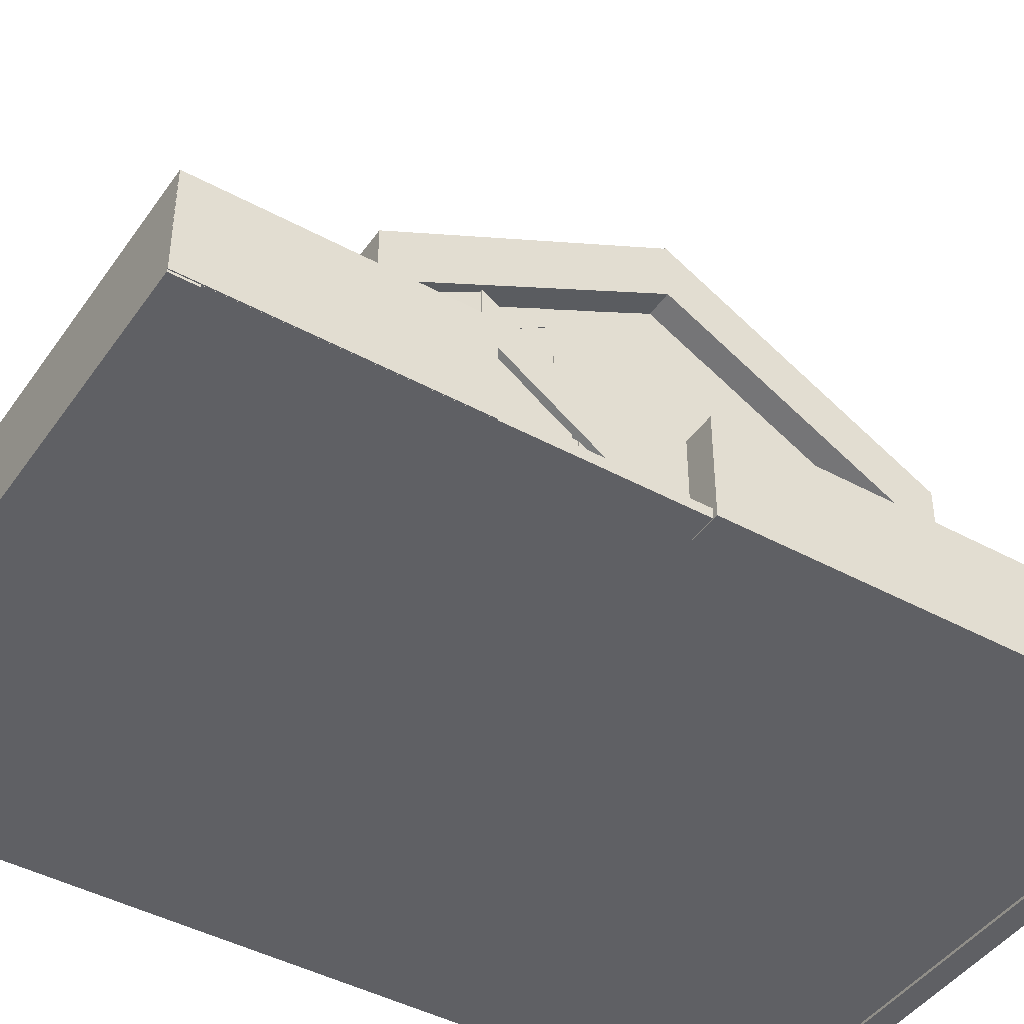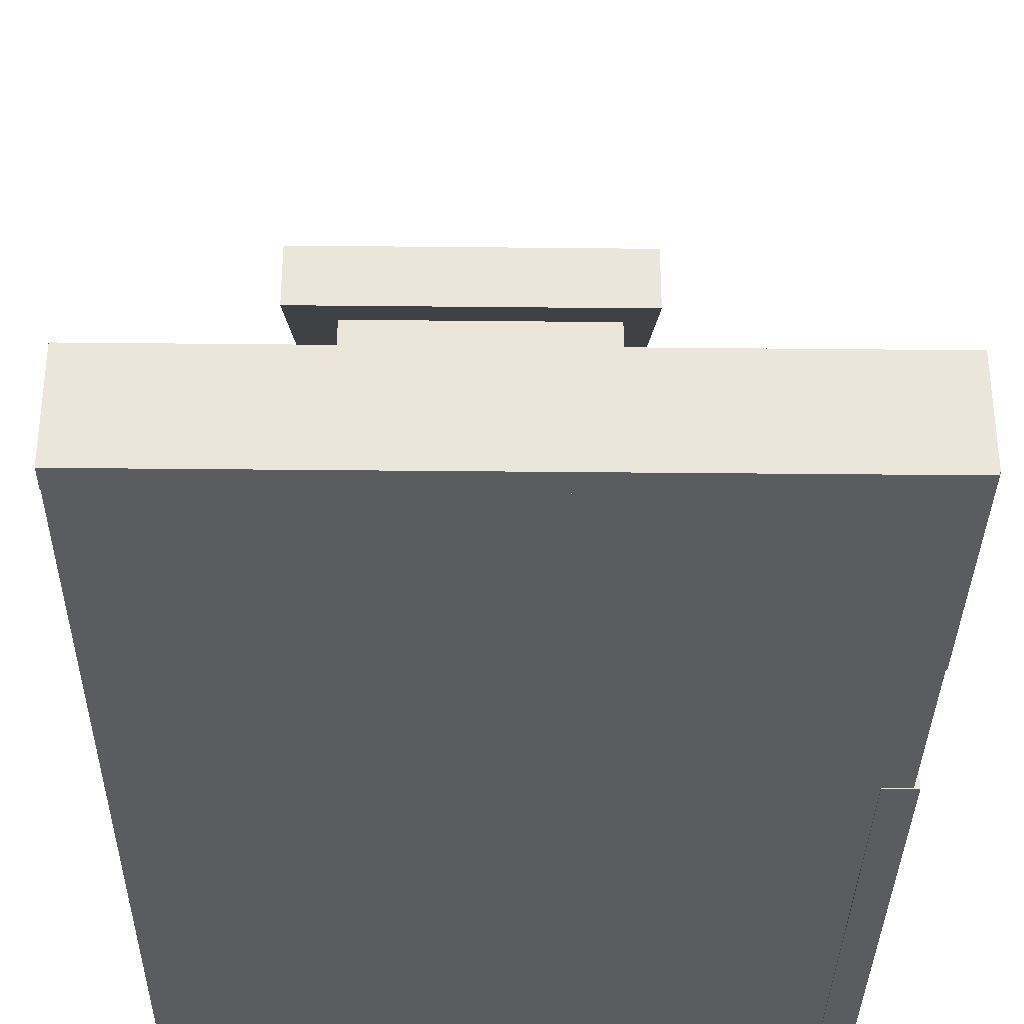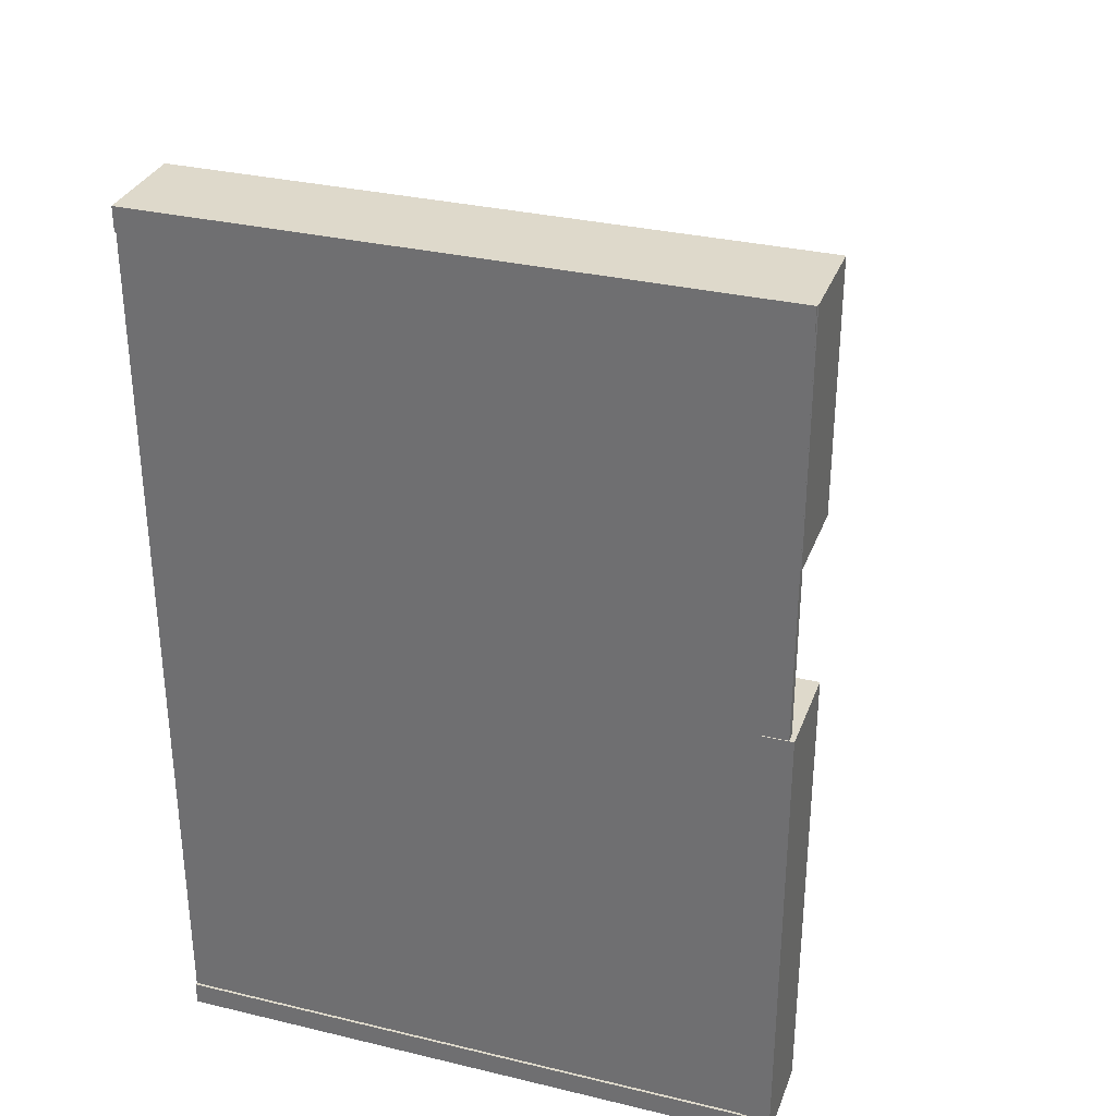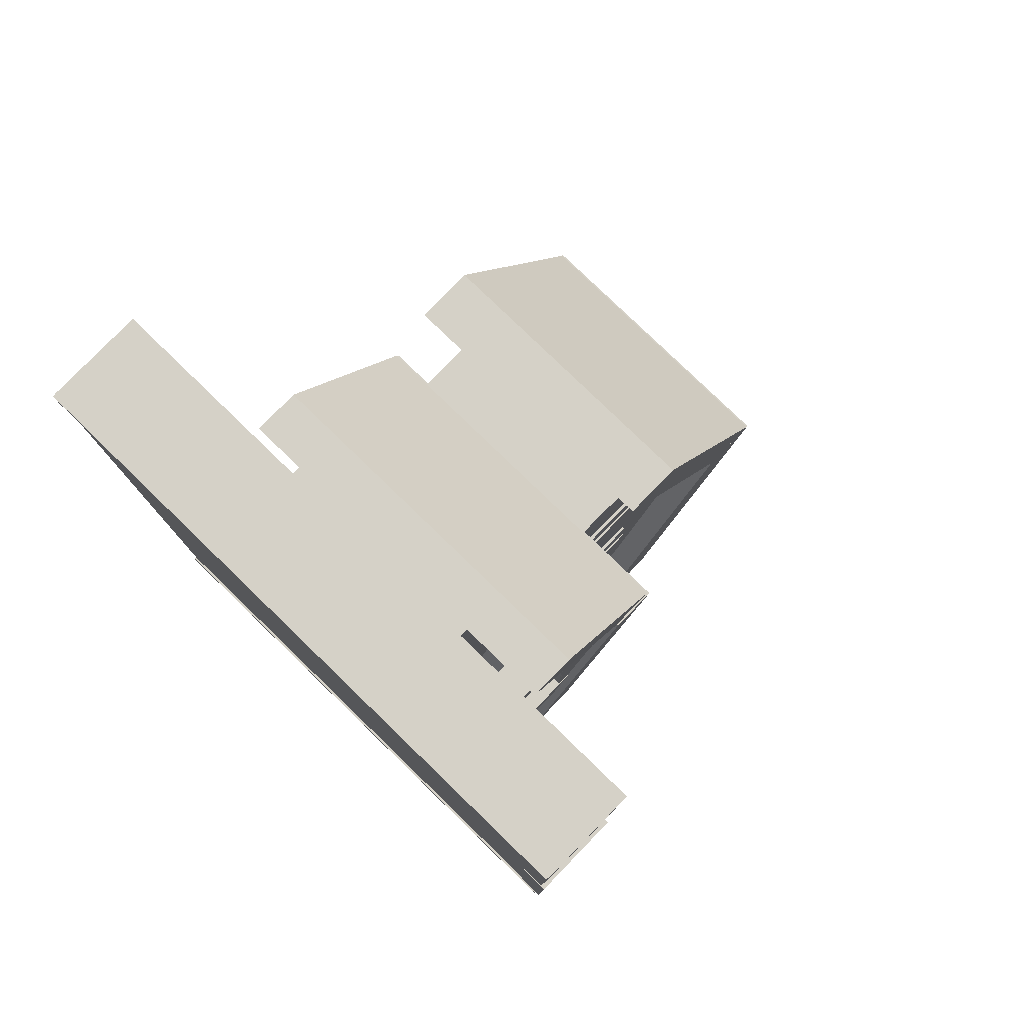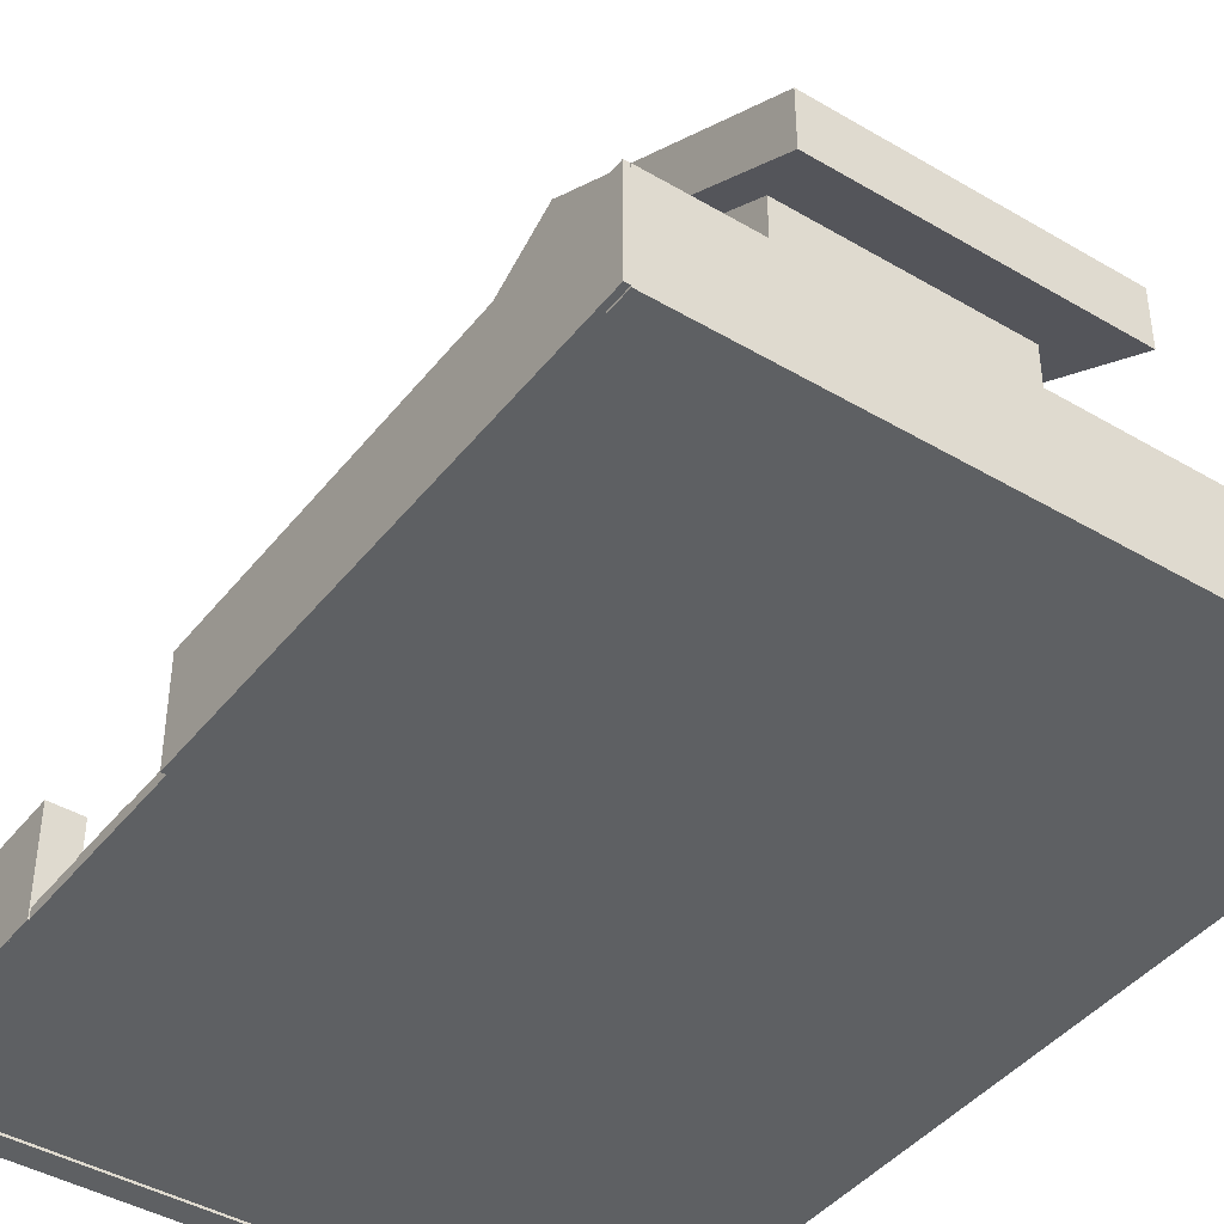
<metadata>
{"format":"obj","ext":"obj","renderer":"f3d","projection":"perspective","resolution":1024,"background":"white","views":[{"elev":-44.0,"azim":57.5,"up":"+Y"},{"elev":-33.9,"azim":-0.8,"up":"+Y"},{"elev":31.8,"azim":18.6,"up":"+Z"},{"elev":79.2,"azim":44.1,"up":"+Z"},{"elev":-42.6,"azim":144.9,"up":"+Y"}]}
</metadata>
<code>
o Cube.001
v 1 3.649 -7.015
v 1 3.649 2.787
v -4.132 3.649 2.787
v -4.132 3.649 -7.015
v 1 12.72 -7.015
v -4.132 12.72 -7.015
v -4.132 12.72 2.787
v 1 12.72 2.787
v -4.14 8.403 0.09624
v -4.14 13.05 0.2176
v -4.14 13.26 -5.205
v -4.14 8.608 -5.326
v 0.9978 13.7 -5.205
v 0.9978 9.047 -5.326
v 0.9978 13.49 0.2176
v 0.9978 8.842 0.09624
v -4.136 10.84 2.749
v -4.136 12.63 2.749
v -4.136 14.41 -0.01898
v -4.136 12.62 -0.01898
v 1.01 14.41 -0.01898
v 1.01 12.62 -0.01898
v 1.01 12.63 2.749
v 1.01 10.84 2.749
v -4.119 9.053 0.08216
v -4.119 14.13 0.08217
v -4.119 14.53 -4.327
v -4.119 9.448 -4.327
v 0.9912 14.53 -4.327
v 0.9912 9.448 -4.327
v 0.9912 14.13 0.08217
v 0.9912 9.053 0.08216
v -4.143 6.59 4.564
v -4.143 8.59 4.564
v -4.143 9.02 2.564
v -4.143 7.02 2.564
v 0.969 9.02 2.564
v 0.969 7.02 2.564
v 0.969 8.59 4.564
v 0.969 6.59 4.564
v -4.122 3.638 6.234
v -4.122 7.724 6.234
v -4.122 7.724 2.789
v -4.122 3.638 2.789
v 1.011 7.724 2.789
v 1.011 3.638 2.789
v 1.011 7.724 6.234
v 1.011 3.638 6.234
v -4.217 9.697 0.06831
v -4.217 11.7 0.06831
v -4.217 11.7 -0.007688
v -4.217 9.697 -0.007688
v 1.113 11.7 -0.007688
v 1.113 9.697 -0.007688
v 1.113 11.7 0.06831
v 1.113 9.697 0.06831
v -4.224 9.706 -4.178
v -4.224 11.71 -4.178
v -4.224 11.71 -4.265
v -4.224 9.706 -4.265
v 1.093 11.71 -4.265
v 1.093 9.706 -4.265
v 1.093 11.71 -4.178
v 1.093 9.706 -4.178
v 2.139 3.622 6.23
v 2.139 7.407 6.23
v 2.139 7.407 5.544
v 2.139 3.622 5.544
v 2.903 7.407 5.544
v 2.903 3.622 5.544
v 2.903 7.407 6.23
v 2.903 3.622 6.23
v 2.019 3.548 0.8151
v 2.019 7.614 0.8151
v 2.019 7.614 0.1226
v 2.019 3.548 0.1226
v 2.941 7.614 0.1226
v 2.941 3.548 0.1226
v 2.941 7.614 0.8151
v 2.941 3.548 0.8151
v 1.028 7.151 6.479
v 1.028 7.467 6.479
v 1.028 7.483 -0.6262
v 1.028 7.167 -0.6262
v 2.924 7.483 -0.6262
v 2.924 7.167 -0.6262
v 2.924 7.467 6.479
v 2.924 7.151 6.479
v 0.9167 7.191 3.931
v 0.9167 9.191 3.931
v 0.9167 9.191 1.931
v 0.9167 7.191 1.931
v 2.935 9.191 1.931
v 2.935 7.191 1.931
v 2.935 9.191 3.931
v 2.935 7.191 3.931
v 0.8995 7.156 2.244
v 0.8995 8.568 2.244
v 0.8995 8.568 0.9176
v 0.8995 7.156 0.9176
v 2.927 8.568 0.9315
v 2.927 7.156 0.9315
v 2.927 8.568 2.258
v 2.927 7.156 2.258
v 0.9459 7.201 5.22
v 0.9459 8.285 5.22
v 0.9459 8.285 3.444
v 0.9459 7.201 3.444
v 2.938 8.285 3.444
v 2.938 7.201 3.444
v 2.938 8.285 5.22
v 2.938 7.201 5.22
v -0.316 4.325 4.267
v -0.316 5.701 4.267
v -0.316 5.701 4.231
v -0.316 4.325 4.231
v 1.087 5.701 4.231
v 1.087 4.325 4.231
v 1.087 5.701 4.267
v 1.087 4.325 4.267
v -0.4637 4.472 -4.348
v -0.4637 6.472 -4.348
v -0.4637 6.472 -4.404
v -0.4637 4.472 -4.404
v 1.047 6.472 -4.404
v 1.047 4.472 -4.404
v 1.047 6.472 -4.348
v 1.047 4.472 -4.348
v -5.067 14.37 -2.317
v -5.067 15.71 -2.317
v 1.604 15.71 -2.317
v 1.604 14.37 -2.317
v 1.604 14.35 -2.258
v 1.604 15.71 -2.258
v -5.063 15.71 -2.258
v -5.063 14.35 -2.258
v -5.127 8.88 2.862
v -5.127 9.916 2.862
v 3.056 9.916 2.862
v 3.056 8.88 2.862
v 3.095 8.892 2.872
v 3.095 9.947 2.872
v -5.09 9.947 2.872
v -5.09 8.892 2.872
v -4.181 9.698 0.7662
v -4.181 11.7 0.7662
v -4.181 11.7 -0.7082
v -4.181 9.698 -0.7082
v 1.07 11.7 -0.7082
v 1.07 9.698 -0.7082
v 1.07 11.7 0.7662
v 1.07 9.698 0.7662
v -4.207 9.708 -3.417
v -4.207 11.71 -3.417
v -4.207 11.71 -4.939
v -4.207 9.708 -4.939
v 1.065 11.71 -4.939
v 1.065 9.708 -4.939
v 1.065 11.71 -3.417
v 1.065 9.708 -3.417
v -0.8251 4.29 4.574
v -0.8251 5.704 4.574
v -0.8251 5.704 3.894
v -0.8251 4.29 3.894
v 1.075 5.704 3.894
v 1.075 4.29 3.894
v 1.075 5.704 4.574
v 1.075 4.29 4.574
v -0.9895 4.472 -3.58
v -0.9895 6.472 -3.58
v -0.9895 6.472 -5.131
v -0.9895 4.472 -5.131
v 1.011 6.472 -5.131
v 1.011 4.472 -5.131
v 1.011 6.472 -3.58
v 1.011 4.472 -3.58
v -5.067 10.86 4.139
v -5.067 12.2 4.139
v 1.604 12.2 4.139
v 1.604 10.86 4.139
v -5.063 12.21 -8.486
v -5.063 10.86 -8.486
v 1.604 12.21 -8.486
v 1.604 10.86 -8.486
v -5.048 6.01 7.54
v -5.048 7.046 7.54
v 3.136 7.046 7.54
v 3.136 6.01 7.54
v -5.09 7.306 -0.9393
v -5.09 6.251 -0.9393
v 3.095 7.306 -0.9393
v 3.095 6.251 -0.9393
v -0.9022 3.679 2.819
v -0.9022 5.679 2.819
v -0.9022 5.679 1.529
v -0.9022 3.679 1.529
v 1.098 5.679 1.529
v 1.098 3.679 1.529
v 1.098 5.679 2.819
v 1.098 3.679 2.819
v -0.8312 4.682 2.751
v -0.8312 4.812 2.751
v -0.8312 4.812 2.638
v -0.8312 4.682 2.638
v 1.169 4.812 2.638
v 1.169 4.682 2.638
v 1.169 4.812 2.751
v 1.169 4.682 2.751
v -7.936 3.437 9.842
v -7.936 3.656 9.842
v -7.936 3.656 -10.47
v -7.936 3.437 -10.47
v 5.93 3.656 -10.47
v 5.93 3.437 -10.47
v 5.93 3.656 9.842
v 5.93 3.437 9.842
v 5.365 3.417 0.3665
v 5.365 5.618 0.3665
v 5.365 5.618 -10.51
v 5.365 3.417 -10.51
v 6.041 5.618 -10.51
v 6.041 3.417 -10.51
v 6.041 5.618 0.3665
v 6.041 3.417 0.3665
v 5.247 3.438 9.884
v 5.247 5.641 9.884
v 5.247 5.641 4.326
v 5.247 3.438 4.326
v 5.954 5.641 4.326
v 5.954 3.438 4.326
v 5.954 5.641 9.884
v 5.954 3.438 9.884
v -7.95 3.378 -9.984
v -7.95 5.614 -9.984
v -7.95 5.614 -10.51
v -7.95 3.378 -10.51
v 5.929 5.614 -10.51
v 5.929 3.378 -10.51
v 5.929 5.614 -9.984
v 5.929 3.378 -9.984
v -7.949 3.385 9.884
v -7.949 5.641 9.884
v -7.949 5.641 9.336
v -7.949 3.385 9.336
v 5.933 5.641 9.336
v 5.933 3.385 9.336
v 5.933 5.641 9.884
v 5.933 3.385 9.884
v -7.953 3.452 9.883
v -7.953 5.635 9.883
v -7.953 5.635 -10.53
v -7.953 3.452 -10.53
v -7.323 5.635 -10.53
v -7.323 3.452 -10.53
v -7.323 5.635 9.883
v -7.323 3.452 9.883
v 1.255 3.515 2.952
v 1.255 3.69 2.952
v 1.255 3.69 1.509
v 1.255 3.515 1.509
v 5.924 3.69 1.509
v 5.924 3.515 1.509
v 5.924 3.69 2.952
v 5.924 3.515 2.952
f 2 4 1
f 6 8 5
f 5 2 1
f 8 3 2
f 7 4 3
f 1 6 5
f 10 12 9
f 11 14 12
f 14 15 16
f 16 10 9
f 12 16 9
f 11 15 13
f 18 20 17
f 19 22 20
f 22 23 24
f 23 17 24
f 22 17 20
f 19 23 21
f 26 28 25
f 27 30 28
f 30 31 32
f 31 25 32
f 30 25 28
f 27 31 29
f 34 36 33
f 35 38 36
f 38 39 40
f 39 33 40
f 38 33 36
f 35 39 37
f 42 44 41
f 43 46 44
f 45 48 46
f 47 41 48
f 46 41 44
f 43 47 45
f 50 52 49
f 51 54 52
f 53 56 54
f 55 49 56
f 54 49 52
f 51 55 53
f 58 60 57
f 59 62 60
f 61 64 62
f 63 57 64
f 62 57 60
f 59 63 61
f 66 68 65
f 67 70 68
f 69 72 70
f 71 65 72
f 70 65 68
f 67 71 69
f 74 76 73
f 75 78 76
f 77 80 78
f 79 73 80
f 78 73 76
f 75 79 77
f 82 84 81
f 83 86 84
f 86 87 88
f 87 81 88
f 86 81 84
f 83 87 85
f 90 92 89
f 91 94 92
f 93 96 94
f 95 89 96
f 94 89 92
f 91 95 93
f 98 100 97
f 99 102 100
f 101 104 102
f 103 97 104
f 102 97 100
f 101 98 103
f 106 108 105
f 107 110 108
f 109 112 110
f 111 105 112
f 110 105 108
f 107 111 109
f 114 116 113
f 115 118 116
f 117 120 118
f 119 113 120
f 118 113 116
f 115 119 117
f 122 124 121
f 123 126 124
f 125 128 126
f 127 121 128
f 126 121 124
f 123 127 125
f 2 3 4
f 6 7 8
f 5 8 2
f 8 7 3
f 7 6 4
f 1 4 6
f 10 11 12
f 11 13 14
f 14 13 15
f 16 15 10
f 12 14 16
f 11 10 15
f 18 19 20
f 19 21 22
f 22 21 23
f 23 18 17
f 22 24 17
f 19 18 23
f 26 27 28
f 27 29 30
f 30 29 31
f 31 26 25
f 30 32 25
f 27 26 31
f 34 35 36
f 35 37 38
f 38 37 39
f 39 34 33
f 38 40 33
f 35 34 39
f 42 43 44
f 43 45 46
f 45 47 48
f 47 42 41
f 46 48 41
f 43 42 47
f 50 51 52
f 51 53 54
f 53 55 56
f 55 50 49
f 54 56 49
f 51 50 55
f 58 59 60
f 59 61 62
f 61 63 64
f 63 58 57
f 62 64 57
f 59 58 63
f 66 67 68
f 67 69 70
f 69 71 72
f 71 66 65
f 70 72 65
f 67 66 71
f 74 75 76
f 75 77 78
f 77 79 80
f 79 74 73
f 78 80 73
f 75 74 79
f 82 83 84
f 83 85 86
f 86 85 87
f 87 82 81
f 86 88 81
f 83 82 87
f 90 91 92
f 91 93 94
f 93 95 96
f 95 90 89
f 94 96 89
f 91 90 95
f 98 99 100
f 99 101 102
f 101 103 104
f 103 98 97
f 102 104 97
f 101 99 98
f 106 107 108
f 107 109 110
f 109 111 112
f 111 106 105
f 110 112 105
f 107 106 111
f 114 115 116
f 115 117 118
f 117 119 120
f 119 114 113
f 118 120 113
f 115 114 119
f 122 123 124
f 123 125 126
f 125 127 128
f 127 122 121
f 126 128 121
f 123 122 127
f 130 132 129
f 134 136 133
f 138 140 137
f 142 144 141
f 130 131 132
f 134 135 136
f 138 139 140
f 142 143 144
f 146 148 145
f 147 150 148
f 149 152 150
f 151 145 152
f 150 145 148
f 147 151 149
f 154 156 153
f 155 158 156
f 157 160 158
f 159 153 160
f 158 153 156
f 155 159 157
f 162 164 161
f 163 166 164
f 165 168 166
f 167 161 168
f 166 161 164
f 163 167 165
f 170 172 169
f 171 174 172
f 173 176 174
f 175 169 176
f 174 169 172
f 171 175 173
f 146 147 148
f 147 149 150
f 149 151 152
f 151 146 145
f 150 152 145
f 147 146 151
f 154 155 156
f 155 157 158
f 157 159 160
f 159 154 153
f 158 160 153
f 155 154 159
f 162 163 164
f 163 165 166
f 165 167 168
f 167 162 161
f 166 168 161
f 163 162 167
f 170 171 172
f 171 173 174
f 173 175 176
f 175 170 169
f 174 176 169
f 171 170 175
f 178 129 177
f 132 179 180
f 179 177 180
f 132 177 129
f 130 179 131
f 136 181 182
f 181 184 182
f 183 133 184
f 184 136 182
f 181 134 183
f 186 137 185
f 140 187 188
f 187 185 188
f 140 185 137
f 139 186 187
f 144 189 190
f 189 192 190
f 191 141 192
f 192 144 190
f 189 142 191
f 194 196 193
f 195 198 196
f 197 200 198
f 199 193 200
f 198 193 196
f 195 199 197
f 178 130 129
f 132 131 179
f 179 178 177
f 132 180 177
f 130 178 179
f 136 135 181
f 181 183 184
f 183 134 133
f 184 133 136
f 181 135 134
f 186 138 137
f 140 139 187
f 187 186 185
f 140 188 185
f 139 138 186
f 144 143 189
f 189 191 192
f 191 142 141
f 192 141 144
f 189 143 142
f 194 195 196
f 195 197 198
f 197 199 200
f 199 194 193
f 198 200 193
f 195 194 199
f 202 204 201
f 203 206 204
f 205 208 206
f 207 201 208
f 206 201 204
f 203 207 205
f 202 203 204
f 203 205 206
f 205 207 208
f 207 202 201
f 206 208 201
f 203 202 207
f 210 212 209
f 211 214 212
f 213 216 214
f 215 209 216
f 214 209 212
f 211 215 213
f 210 211 212
f 211 213 214
f 213 215 216
f 215 210 209
f 214 216 209
f 211 210 215
f 218 220 217
f 219 222 220
f 221 224 222
f 223 217 224
f 222 217 220
f 219 223 221
f 226 228 225
f 227 230 228
f 229 232 230
f 231 225 232
f 230 225 228
f 227 231 229
f 234 236 233
f 235 238 236
f 237 240 238
f 239 233 240
f 238 233 236
f 235 239 237
f 242 244 241
f 243 246 244
f 245 248 246
f 247 241 248
f 246 241 244
f 243 247 245
f 250 252 249
f 251 254 252
f 253 256 254
f 255 249 256
f 254 249 252
f 251 255 253
f 258 260 257
f 259 262 260
f 261 264 262
f 263 257 264
f 262 257 260
f 259 263 261
f 218 219 220
f 219 221 222
f 221 223 224
f 223 218 217
f 222 224 217
f 219 218 223
f 226 227 228
f 227 229 230
f 229 231 232
f 231 226 225
f 230 232 225
f 227 226 231
f 234 235 236
f 235 237 238
f 237 239 240
f 239 234 233
f 238 240 233
f 235 234 239
f 242 243 244
f 243 245 246
f 245 247 248
f 247 242 241
f 246 248 241
f 243 242 247
f 250 251 252
f 251 253 254
f 253 255 256
f 255 250 249
f 254 256 249
f 251 250 255
f 258 259 260
f 259 261 262
f 261 263 264
f 263 258 257
f 262 264 257
f 259 258 263

</code>
